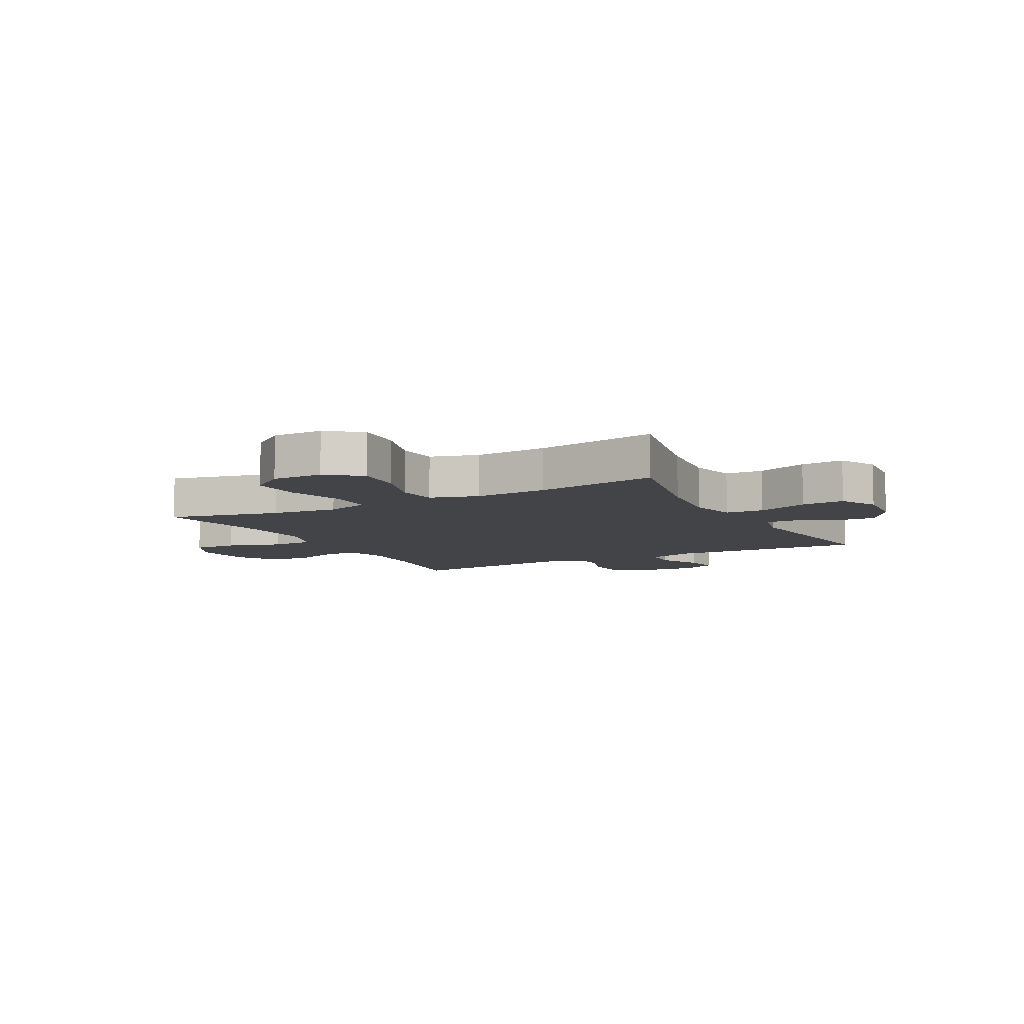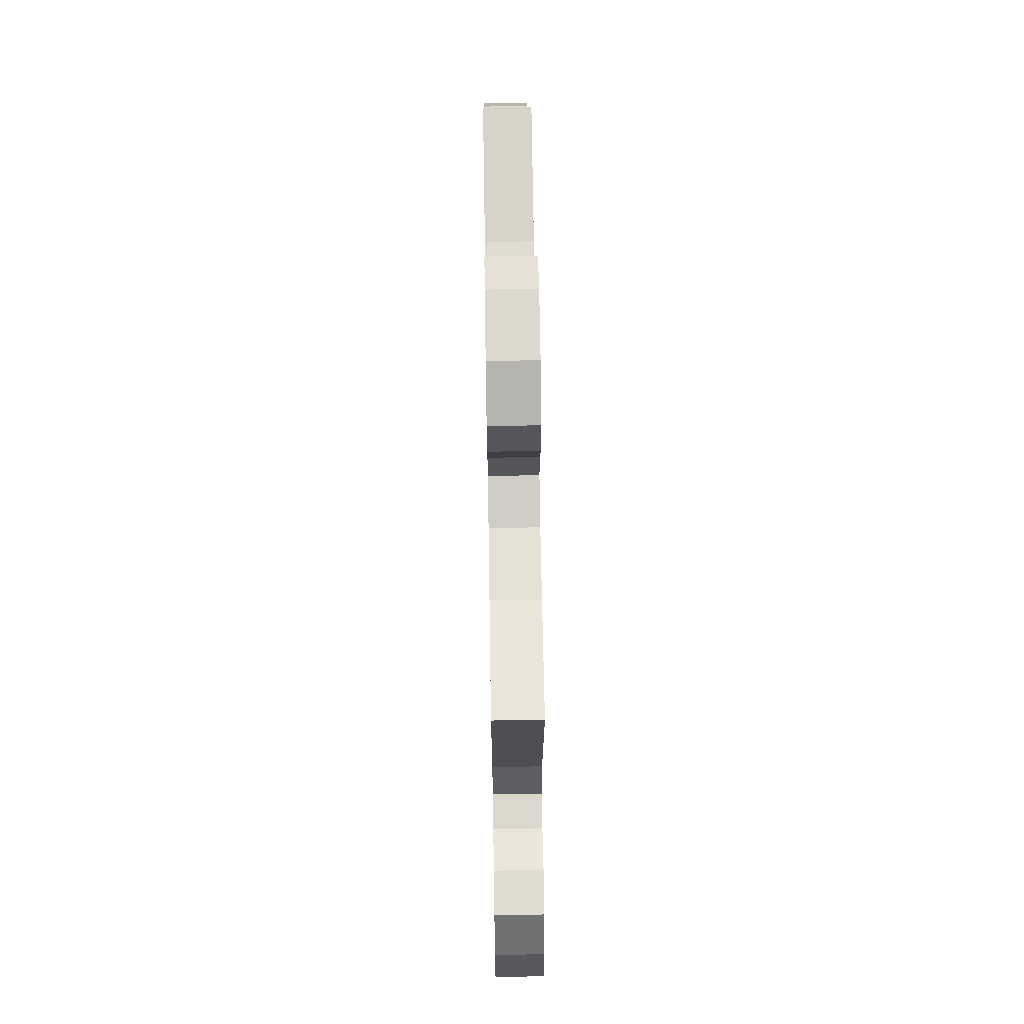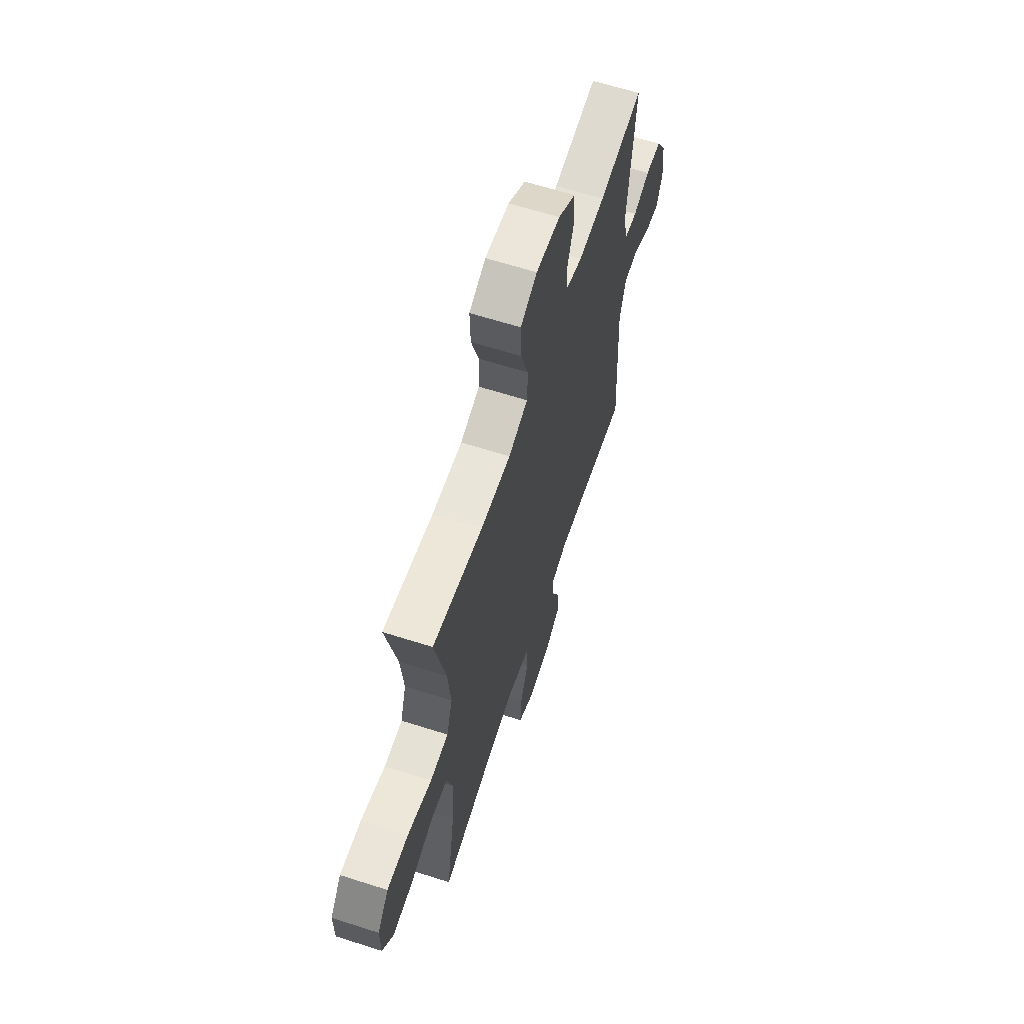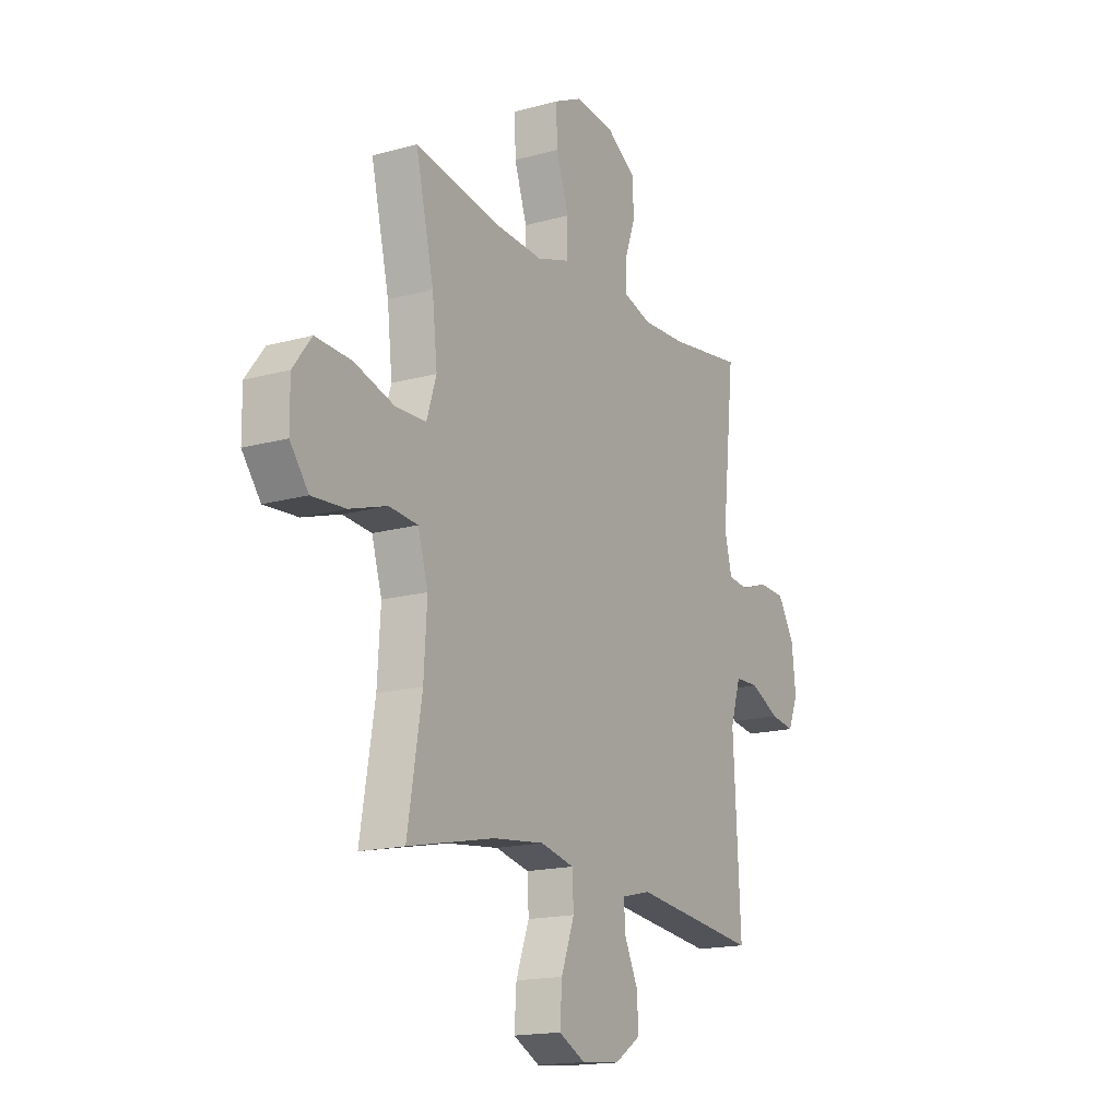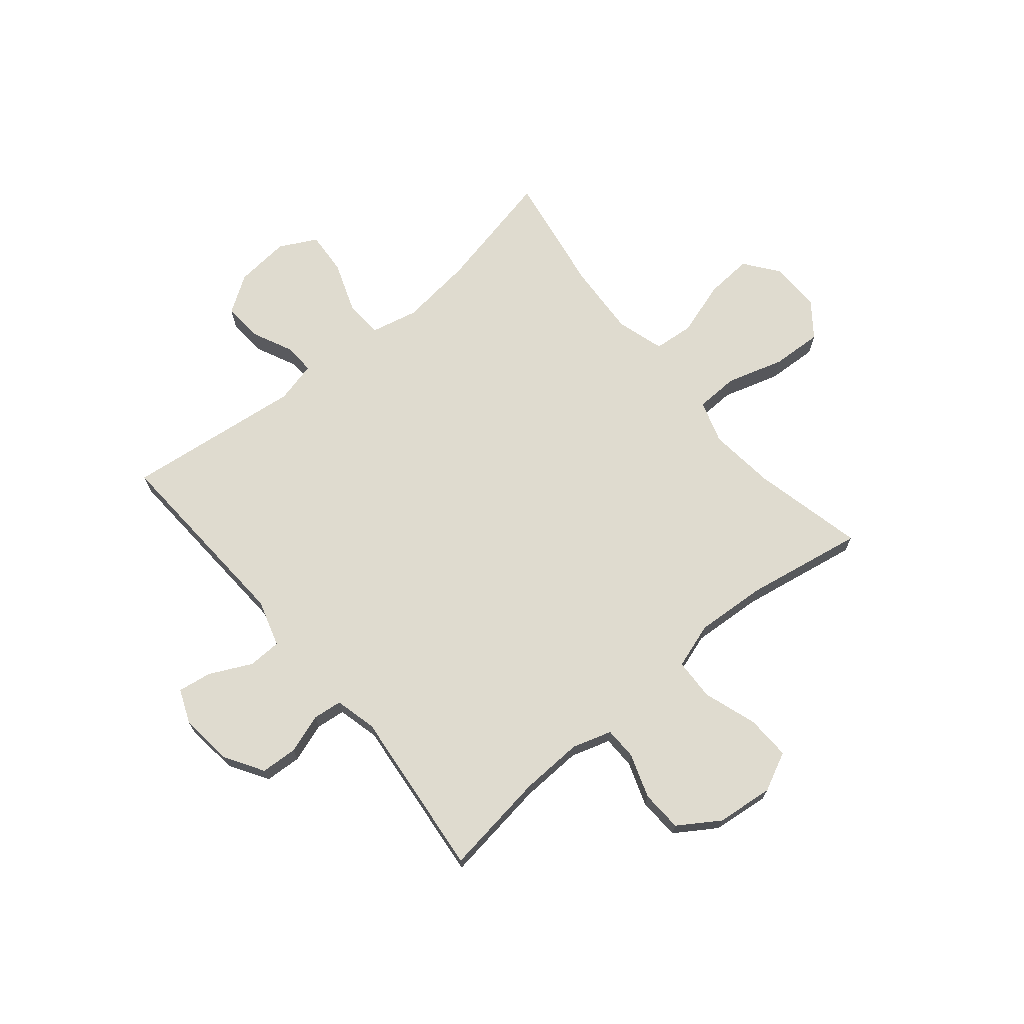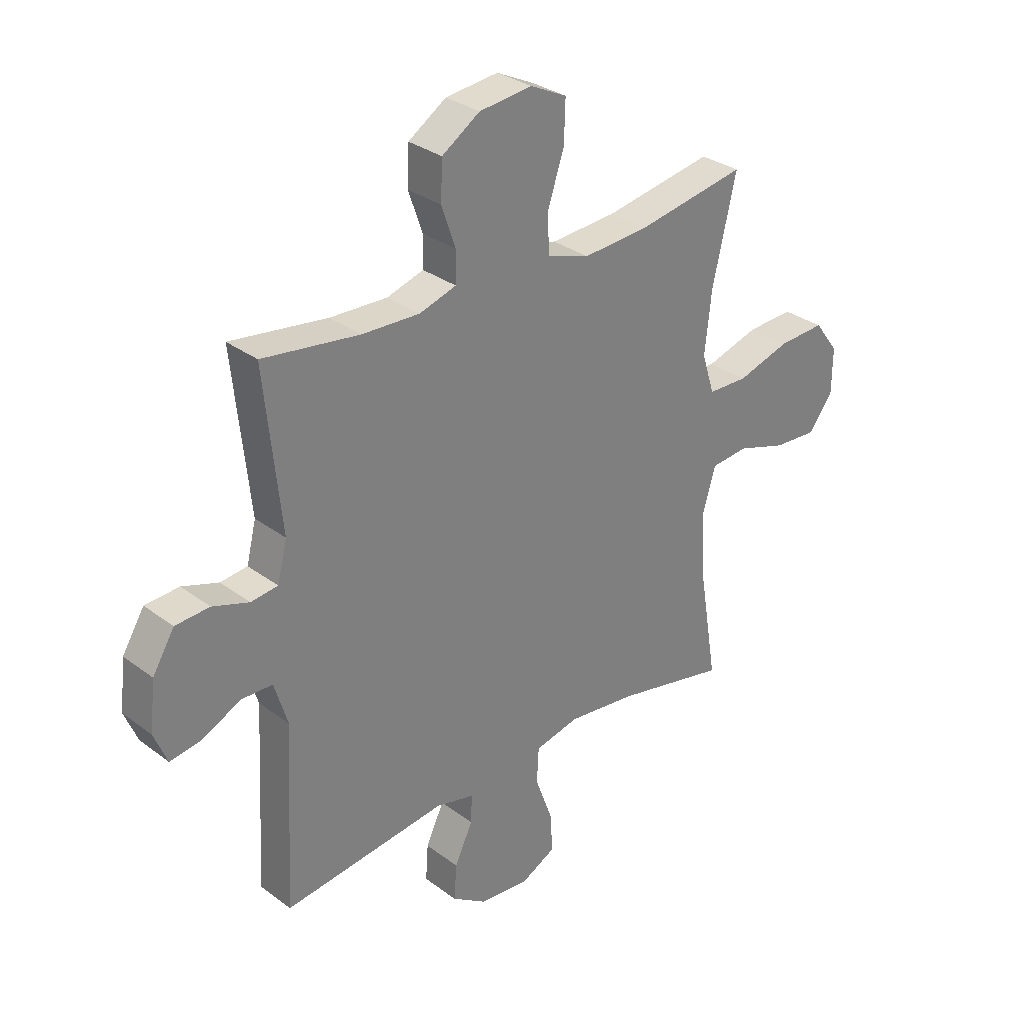
<metadata>
{"format":"obj","ext":"obj","renderer":"f3d","projection":"perspective","resolution":1024,"background":"white","views":[{"elev":-8.3,"azim":118.1,"up":"+Y"},{"elev":66.3,"azim":-90.9,"up":"+Z"},{"elev":62.7,"azim":108.0,"up":"+Z"},{"elev":-16.5,"azim":119.6,"up":"+Z"},{"elev":70.3,"azim":-39.8,"up":"+Y"},{"elev":30.8,"azim":-43.0,"up":"+Z"}]}
</metadata>
<code>
o path620
v 0.2866 0.0375 0.452
v 0.1572 0.0375 0.4433
v 0.07362 0.0375 0.4703
v 0.07076 0.0375 0.5466
v 0.1033 0.0375 0.6445
v 0.106 0.0375 0.7259
v 0.03451 0.0375 0.7604
v -0.06984 0.0375 0.7488
v -0.1447 0.0375 0.6995
v -0.148 0.0375 0.6237
v -0.12 0.0375 0.5434
v -0.1211 0.0375 0.4831
v -0.1938 0.0375 0.4604
v -0.3075 0.0375 0.4647
v -0.4984 0.0375 0.4908
v -0.466 0.0375 0.1808
v -0.4848 0.0375 0.1042
v -0.5383 0.0375 0.09809
v -0.6102 0.0375 0.1221
v -0.6777 0.0375 0.118
v -0.7209 0.0375 0.04747
v -0.7319 0.0375 -0.04927
v -0.7059 0.0375 -0.1122
v -0.6436 0.0375 -0.1023
v -0.5676 0.0375 -0.06484
v -0.506 0.0375 -0.06631
v -0.4795 0.0375 -0.1524
v -0.4984 0.0375 -0.5111
v -0.1749 0.0375 -0.4717
v -0.09924 0.0375 -0.4899
v -0.1015 0.0375 -0.5455
v -0.137 0.0375 -0.6212
v -0.142 0.0375 -0.6923
v -0.07357 0.0375 -0.7373
v 0.02624 0.0375 -0.7459
v 0.09429 0.0375 -0.7108
v 0.08901 0.0375 -0.6319
v 0.05506 0.0375 -0.539
v 0.05866 0.0375 -0.469
v 0.1455 0.0375 -0.4488
v 0.2793 0.0375 -0.4638
v 0.5033 0.0375 -0.5111
v 0.4664 0.0375 -0.2885
v 0.4584 0.0375 -0.1549
v 0.4846 0.0375 -0.06668
v 0.5588 0.0375 -0.05978
v 0.6563 0.0375 -0.0908
v 0.7432 0.0375 -0.09648
v 0.7909 0.0375 -0.03392
v 0.7919 0.0375 0.05838
v 0.7439 0.0375 0.1216
v 0.6516 0.0375 0.1168
v 0.5468 0.0375 0.08503
v 0.4681 0.0375 0.08725
v 0.4431 0.0375 0.1656
v 0.4563 0.0375 0.2871
v 0.5033 0.0375 0.4908
v 0.2866 -0.0375 0.452
v 0.1572 -0.0375 0.4433
v 0.07362 -0.0375 0.4703
v 0.07076 -0.0375 0.5466
v 0.1033 -0.0375 0.6445
v 0.106 -0.0375 0.7259
v 0.03451 -0.0375 0.7604
v -0.06984 -0.0375 0.7488
v -0.1447 -0.0375 0.6995
v -0.148 -0.0375 0.6237
v -0.12 -0.0375 0.5434
v -0.1211 -0.0375 0.4831
v -0.1938 -0.0375 0.4604
v -0.3075 -0.0375 0.4647
v -0.4984 -0.0375 0.4908
v -0.466 -0.0375 0.1808
v -0.4848 -0.0375 0.1042
v -0.5383 -0.0375 0.09809
v -0.6102 -0.0375 0.1221
v -0.6777 -0.0375 0.118
v -0.7209 -0.0375 0.04747
v -0.7319 -0.0375 -0.04927
v -0.7059 -0.0375 -0.1122
v -0.6436 -0.0375 -0.1023
v -0.5676 -0.0375 -0.06484
v -0.506 -0.0375 -0.06631
v -0.4795 -0.0375 -0.1524
v -0.4984 -0.0375 -0.5111
v -0.1749 -0.0375 -0.4717
v -0.09924 -0.0375 -0.4899
v -0.1015 -0.0375 -0.5455
v -0.137 -0.0375 -0.6212
v -0.142 -0.0375 -0.6923
v -0.07357 -0.0375 -0.7373
v 0.02624 -0.0375 -0.7459
v 0.09429 -0.0375 -0.7108
v 0.08901 -0.0375 -0.6319
v 0.05506 -0.0375 -0.539
v 0.05866 -0.0375 -0.469
v 0.1455 -0.0375 -0.4488
v 0.2793 -0.0375 -0.4638
v 0.5033 -0.0375 -0.5111
v 0.4664 -0.0375 -0.2885
v 0.4584 -0.0375 -0.1549
v 0.4846 -0.0375 -0.06668
v 0.5588 -0.0375 -0.05978
v 0.6563 -0.0375 -0.0908
v 0.7432 -0.0375 -0.09648
v 0.7909 -0.0375 -0.03392
v 0.7919 -0.0375 0.05838
v 0.7439 -0.0375 0.1216
v 0.6516 -0.0375 0.1168
v 0.5468 -0.0375 0.08503
v 0.4681 -0.0375 0.08725
v 0.4431 -0.0375 0.1656
v 0.4563 -0.0375 0.2871
v 0.5033 -0.0375 0.4908
v -0.7209 0.0375 0.04747
v -0.7319 0.0375 -0.04927
v -0.7059 0.0375 -0.1122
v -0.7059 0.0375 -0.1122
v -0.6777 0.0375 0.118
v -0.6436 0.0375 -0.1023
v -0.6102 0.0375 0.1221
v -0.5676 0.0375 -0.06484
v -0.5383 0.0375 0.09809
v -0.506 0.0375 -0.06631
v -0.506 0.0375 -0.06631
v -0.4848 0.0375 0.1042
v -0.4848 0.0375 0.1042
v -0.4795 0.0375 -0.1524
v -0.466 0.0375 0.1808
v -0.4984 0.0375 -0.5111
v -0.4984 0.0375 -0.5111
v -0.4984 0.0375 0.4908
v -0.4984 0.0375 0.4908
v -0.3075 0.0375 0.4647
v -0.1938 0.0375 0.4604
v -0.1749 0.0375 -0.4717
v -0.1211 0.0375 0.4831
v -0.1211 0.0375 0.4831
v -0.09924 0.0375 -0.4899
v -0.09924 0.0375 -0.4899
v -0.1447 0.0375 0.6995
v -0.148 0.0375 0.6237
v -0.12 0.0375 0.5434
v -0.06984 0.0375 0.7488
v -0.137 0.0375 -0.6212
v -0.142 0.0375 -0.6923
v -0.142 0.0375 -0.6923
v -0.07357 0.0375 -0.7373
v -0.1015 0.0375 -0.5455
v 0.02624 0.0375 -0.7459
v 0.03451 0.0375 0.7604
v 0.09429 0.0375 -0.7108
v 0.09429 0.0375 -0.7108
v 0.106 0.0375 0.7259
v 0.106 0.0375 0.7259
v 0.05506 0.0375 -0.539
v 0.05866 0.0375 -0.469
v 0.05866 0.0375 -0.469
v 0.08901 0.0375 -0.6319
v 0.07362 0.0375 0.4703
v 0.07362 0.0375 0.4703
v 0.07076 0.0375 0.5466
v 0.1455 0.0375 -0.4488
v 0.1033 0.0375 0.6445
v 0.1572 0.0375 0.4433
v 0.2793 0.0375 -0.4638
v 0.2866 0.0375 0.452
v 0.4431 0.0375 0.1656
v 0.4563 0.0375 0.2871
v 0.4681 0.0375 0.08725
v 0.4681 0.0375 0.08725
v 0.4584 0.0375 -0.1549
v 0.4846 0.0375 -0.06668
v 0.4846 0.0375 -0.06668
v 0.4664 0.0375 -0.2885
v 0.5468 0.0375 0.08503
v 0.5033 0.0375 -0.5111
v 0.5033 0.0375 -0.5111
v 0.5033 0.0375 0.4908
v 0.5033 0.0375 0.4908
v 0.5588 0.0375 -0.05978
v 0.6516 0.0375 0.1168
v 0.6563 0.0375 -0.0908
v 0.7439 0.0375 0.1216
v 0.7432 0.0375 -0.09648
v 0.7909 0.0375 -0.03392
v 0.7919 0.0375 0.05838
v -0.7209 -0.0375 0.04747
v -0.7319 -0.0375 -0.04927
v -0.7059 -0.0375 -0.1122
v -0.7059 -0.0375 -0.1122
v -0.6777 -0.0375 0.118
v -0.6436 -0.0375 -0.1023
v -0.6102 -0.0375 0.1221
v -0.5676 -0.0375 -0.06484
v -0.5383 -0.0375 0.09809
v -0.506 -0.0375 -0.06631
v -0.506 -0.0375 -0.06631
v -0.4848 -0.0375 0.1042
v -0.4848 -0.0375 0.1042
v -0.4795 -0.0375 -0.1524
v -0.466 -0.0375 0.1808
v -0.4984 -0.0375 -0.5111
v -0.4984 -0.0375 -0.5111
v -0.4984 -0.0375 0.4908
v -0.4984 -0.0375 0.4908
v -0.3075 -0.0375 0.4647
v -0.1938 -0.0375 0.4604
v -0.1749 -0.0375 -0.4717
v -0.1211 -0.0375 0.4831
v -0.1211 -0.0375 0.4831
v -0.09924 -0.0375 -0.4899
v -0.09924 -0.0375 -0.4899
v -0.1447 -0.0375 0.6995
v -0.148 -0.0375 0.6237
v -0.12 -0.0375 0.5434
v -0.06984 -0.0375 0.7488
v -0.137 -0.0375 -0.6212
v -0.142 -0.0375 -0.6923
v -0.142 -0.0375 -0.6923
v -0.07357 -0.0375 -0.7373
v -0.1015 -0.0375 -0.5455
v 0.02624 -0.0375 -0.7459
v 0.03451 -0.0375 0.7604
v 0.09429 -0.0375 -0.7108
v 0.09429 -0.0375 -0.7108
v 0.106 -0.0375 0.7259
v 0.106 -0.0375 0.7259
v 0.05506 -0.0375 -0.539
v 0.05866 -0.0375 -0.469
v 0.05866 -0.0375 -0.469
v 0.08901 -0.0375 -0.6319
v 0.07362 -0.0375 0.4703
v 0.07362 -0.0375 0.4703
v 0.07076 -0.0375 0.5466
v 0.1455 -0.0375 -0.4488
v 0.1033 -0.0375 0.6445
v 0.1572 -0.0375 0.4433
v 0.2793 -0.0375 -0.4638
v 0.2866 -0.0375 0.452
v 0.4431 -0.0375 0.1656
v 0.4563 -0.0375 0.2871
v 0.4681 -0.0375 0.08725
v 0.4681 -0.0375 0.08725
v 0.4584 -0.0375 -0.1549
v 0.4846 -0.0375 -0.06668
v 0.4846 -0.0375 -0.06668
v 0.4664 -0.0375 -0.2885
v 0.5468 -0.0375 0.08503
v 0.5033 -0.0375 -0.5111
v 0.5033 -0.0375 -0.5111
v 0.5033 -0.0375 0.4908
v 0.5033 -0.0375 0.4908
v 0.5588 -0.0375 -0.05978
v 0.6516 -0.0375 0.1168
v 0.6563 -0.0375 -0.0908
v 0.7439 -0.0375 0.1216
v 0.7432 -0.0375 -0.09648
v 0.7909 -0.0375 -0.03392
v 0.7919 -0.0375 0.05838
f 195 188 193
f 208 233 210
f 248 239 250
f 202 208 207
f 229 222 232
f 255 260 257
f 197 196 195
f 245 239 248
f 230 212 229
f 224 217 237
f 218 232 222
f 209 230 201
f 216 210 235
f 249 246 254
f 259 256 258
f 192 188 194
f 260 256 259
f 254 256 255
f 202 207 205
f 232 223 225
f 243 246 249
f 238 230 236
f 189 193 188
f 221 218 219
f 230 209 212
f 199 197 201
f 227 224 237
f 243 236 245
f 193 189 190
f 221 223 232
f 238 199 230
f 221 232 218
f 240 241 242
f 215 216 235
f 237 215 235
f 199 201 230
f 229 212 222
f 240 242 252
f 208 202 233
f 238 236 241
f 238 241 240
f 255 256 260
f 241 236 243
f 196 197 199
f 199 233 202
f 209 201 203
f 194 195 196
f 217 215 237
f 249 254 255
f 235 210 233
f 214 215 217
f 194 188 195
f 233 199 238
f 243 245 246
f 245 236 239
f 21 22 79 78
f 22 118 191 79
f 20 21 78 77
f 23 24 81 80
f 19 20 77 76
f 24 25 82 81
f 18 19 76 75
f 25 125 198 82
f 127 18 75 200
f 26 27 84 83
f 16 17 74 73
f 27 131 204 84
f 133 16 73 206
f 14 15 72 71
f 13 14 71 70
f 28 29 86 85
f 138 13 70 211
f 29 140 213 86
f 9 10 67 66
f 10 11 68 67
f 8 9 66 65
f 32 147 220 89
f 33 34 91 90
f 31 32 89 88
f 11 12 69 68
f 30 31 88 87
f 34 35 92 91
f 7 8 65 64
f 35 153 226 92
f 155 7 64 228
f 38 158 231 95
f 37 38 95 94
f 36 37 94 93
f 161 4 61 234
f 39 40 97 96
f 5 6 63 62
f 4 5 62 61
f 2 3 60 59
f 40 41 98 97
f 1 2 59 58
f 55 56 113 112
f 171 55 112 244
f 44 174 247 101
f 43 44 101 100
f 53 54 111 110
f 178 43 100 251
f 41 42 99 98
f 180 1 58 253
f 45 46 103 102
f 56 57 114 113
f 52 53 110 109
f 46 47 104 103
f 51 52 109 108
f 47 48 105 104
f 48 49 106 105
f 50 51 108 107
f 49 50 107 106
f 122 120 115
f 135 137 160
f 175 177 166
f 129 134 135
f 156 159 149
f 182 184 187
f 124 122 123
f 172 175 166
f 157 156 139
f 151 164 144
f 145 149 159
f 136 128 157
f 143 162 137
f 176 181 173
f 186 185 183
f 119 121 115
f 187 186 183
f 181 182 183
f 129 132 134
f 159 152 150
f 170 176 173
f 165 163 157
f 116 115 120
f 148 146 145
f 157 139 136
f 126 128 124
f 154 164 151
f 170 172 163
f 120 117 116
f 148 159 150
f 165 157 126
f 148 145 159
f 167 169 168
f 142 162 143
f 164 162 142
f 126 157 128
f 156 149 139
f 167 179 169
f 135 160 129
f 165 168 163
f 165 167 168
f 182 187 183
f 168 170 163
f 123 126 124
f 126 129 160
f 136 130 128
f 121 123 122
f 144 164 142
f 176 182 181
f 162 160 137
f 141 144 142
f 121 122 115
f 160 165 126
f 170 173 172
f 172 166 163

</code>
